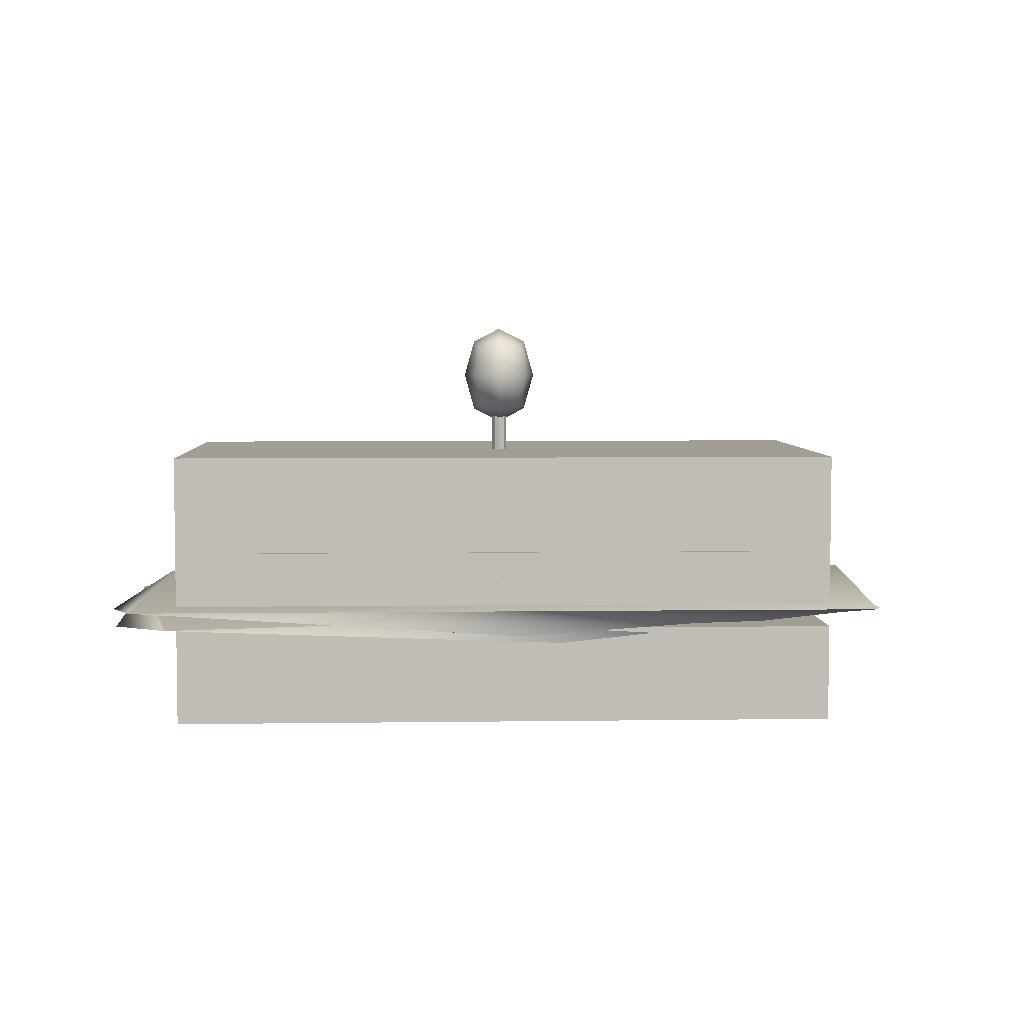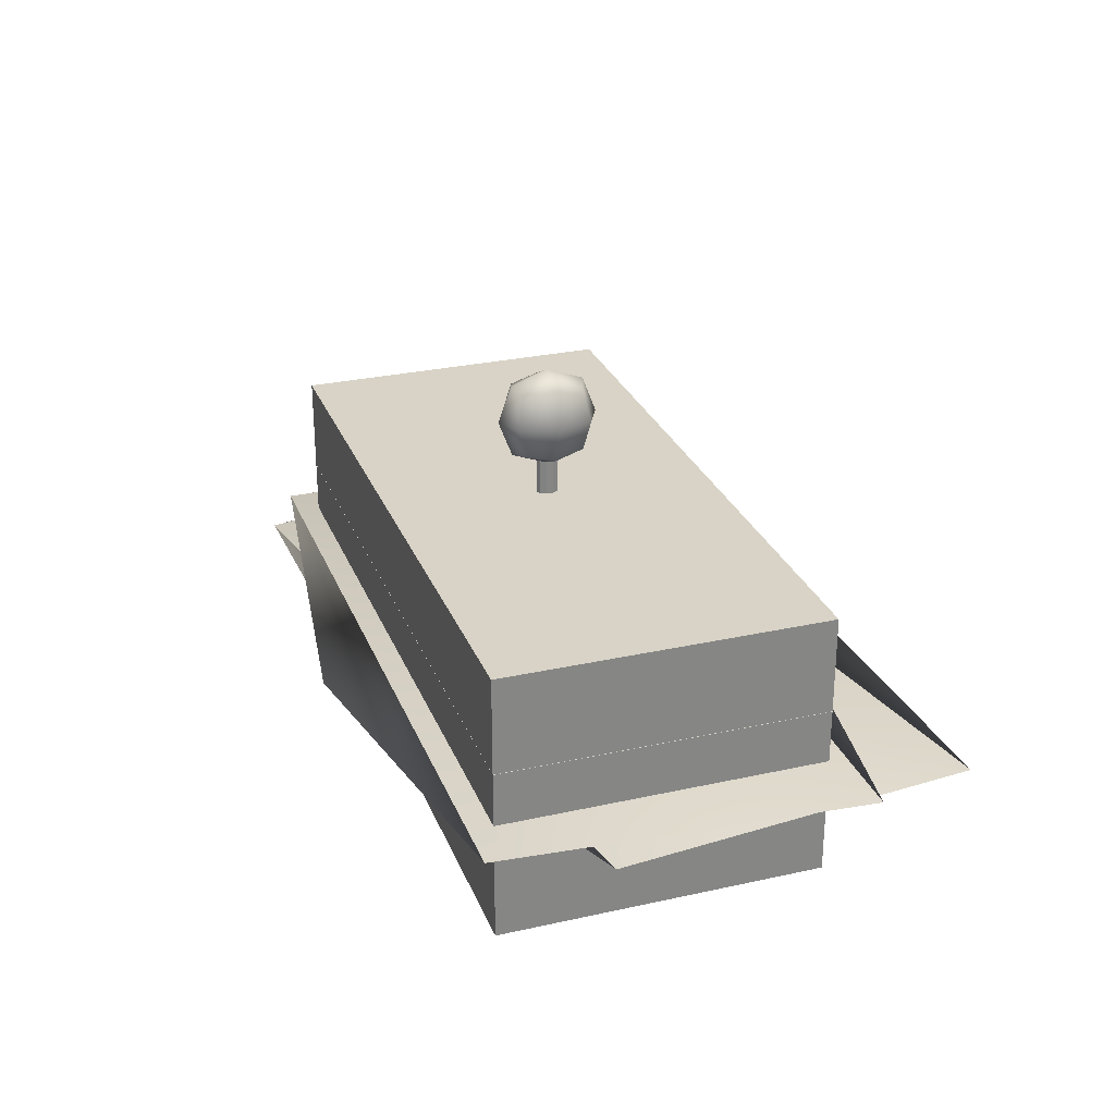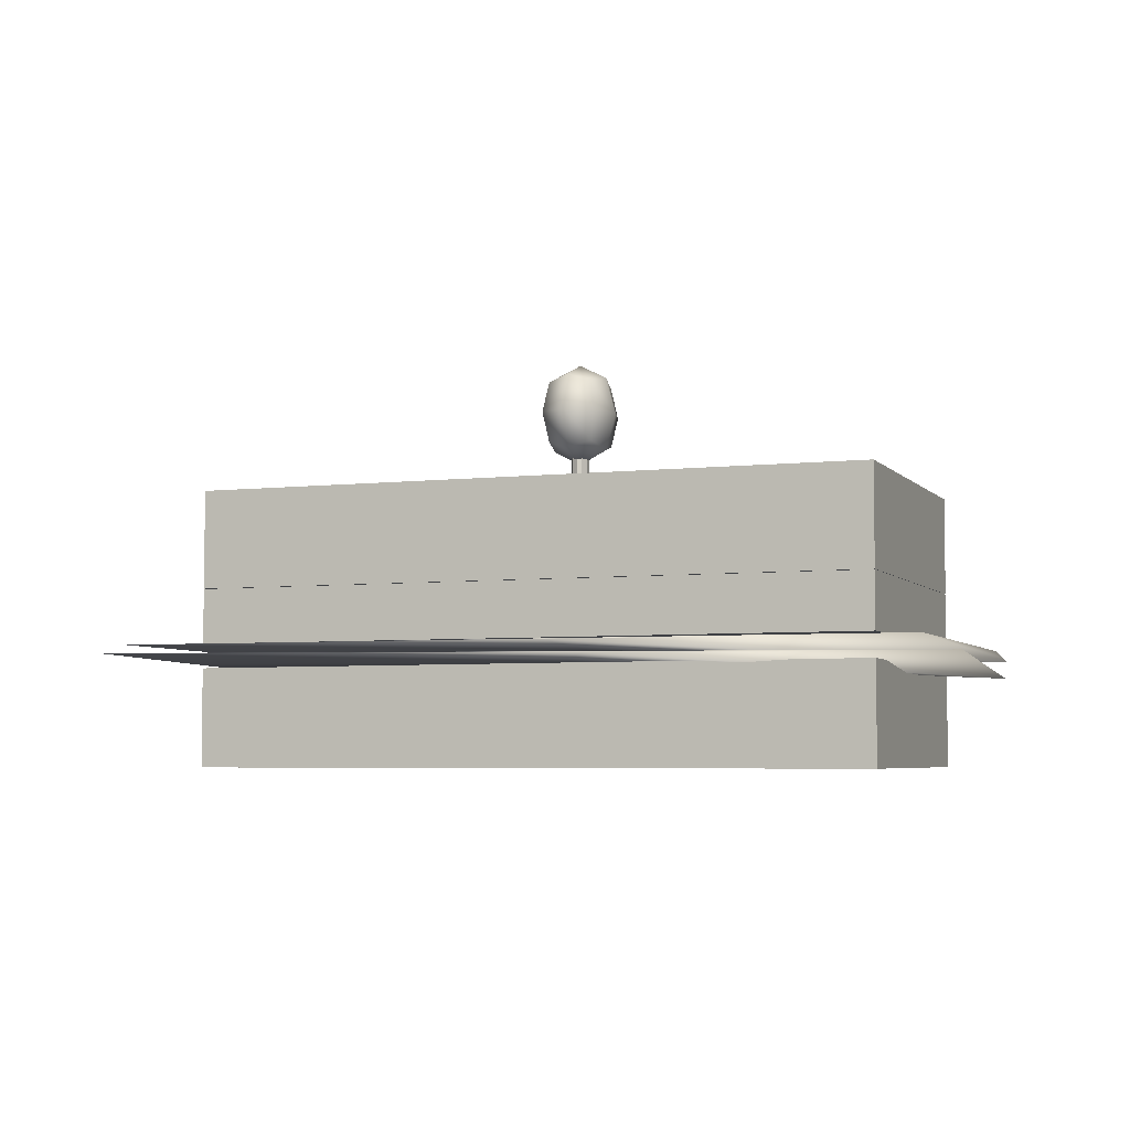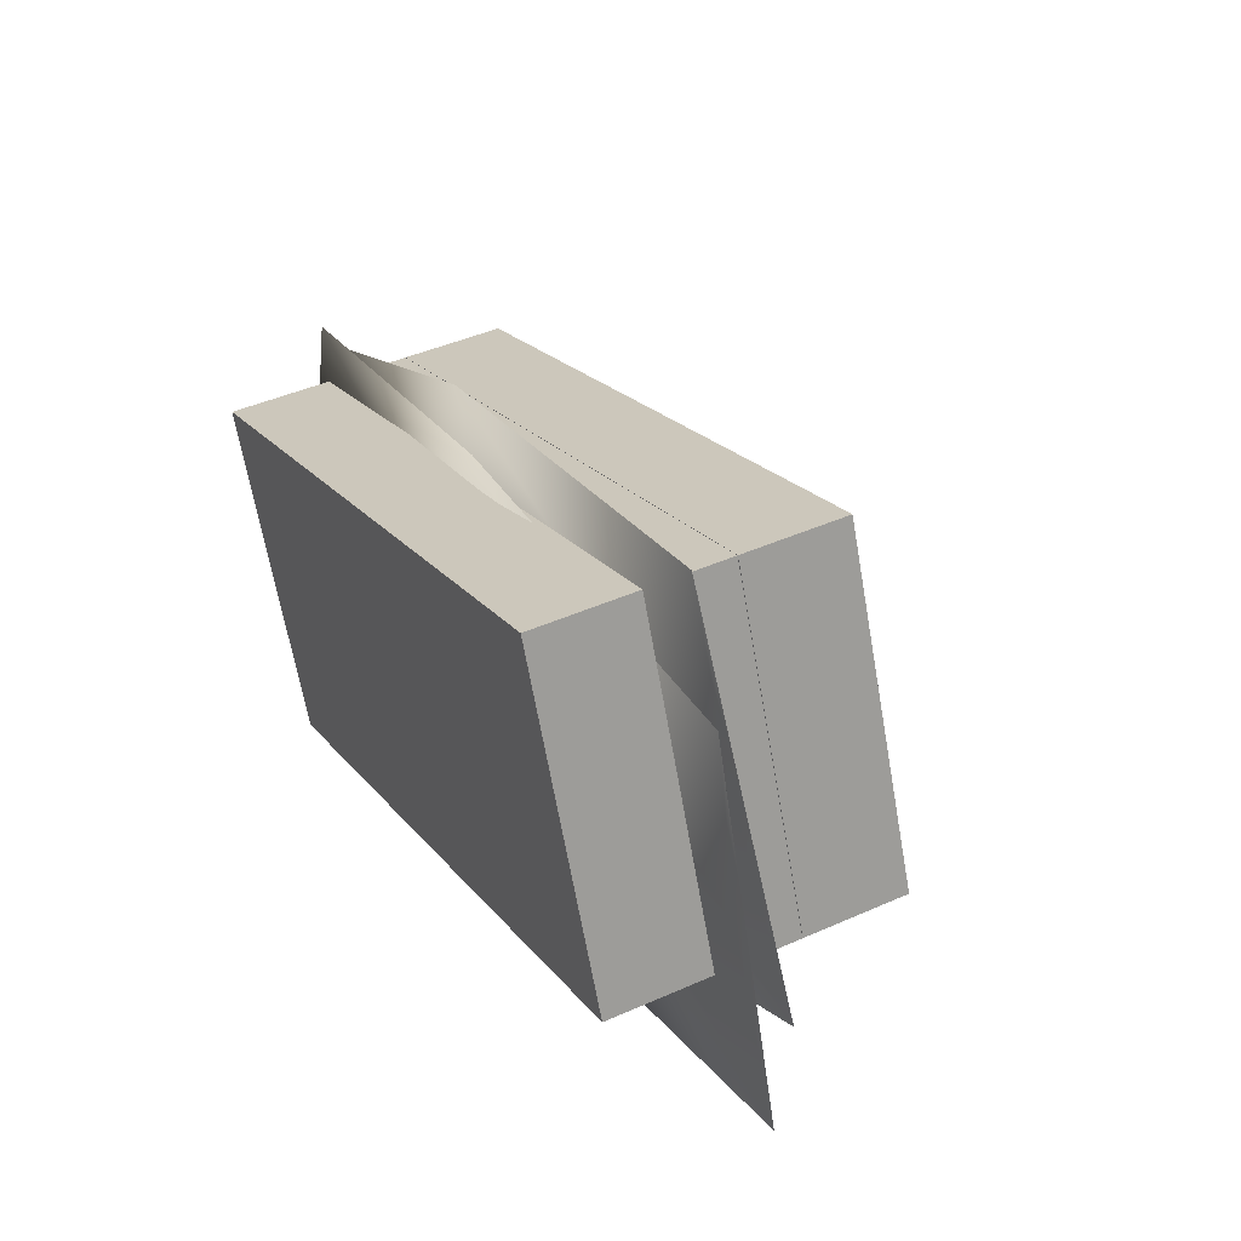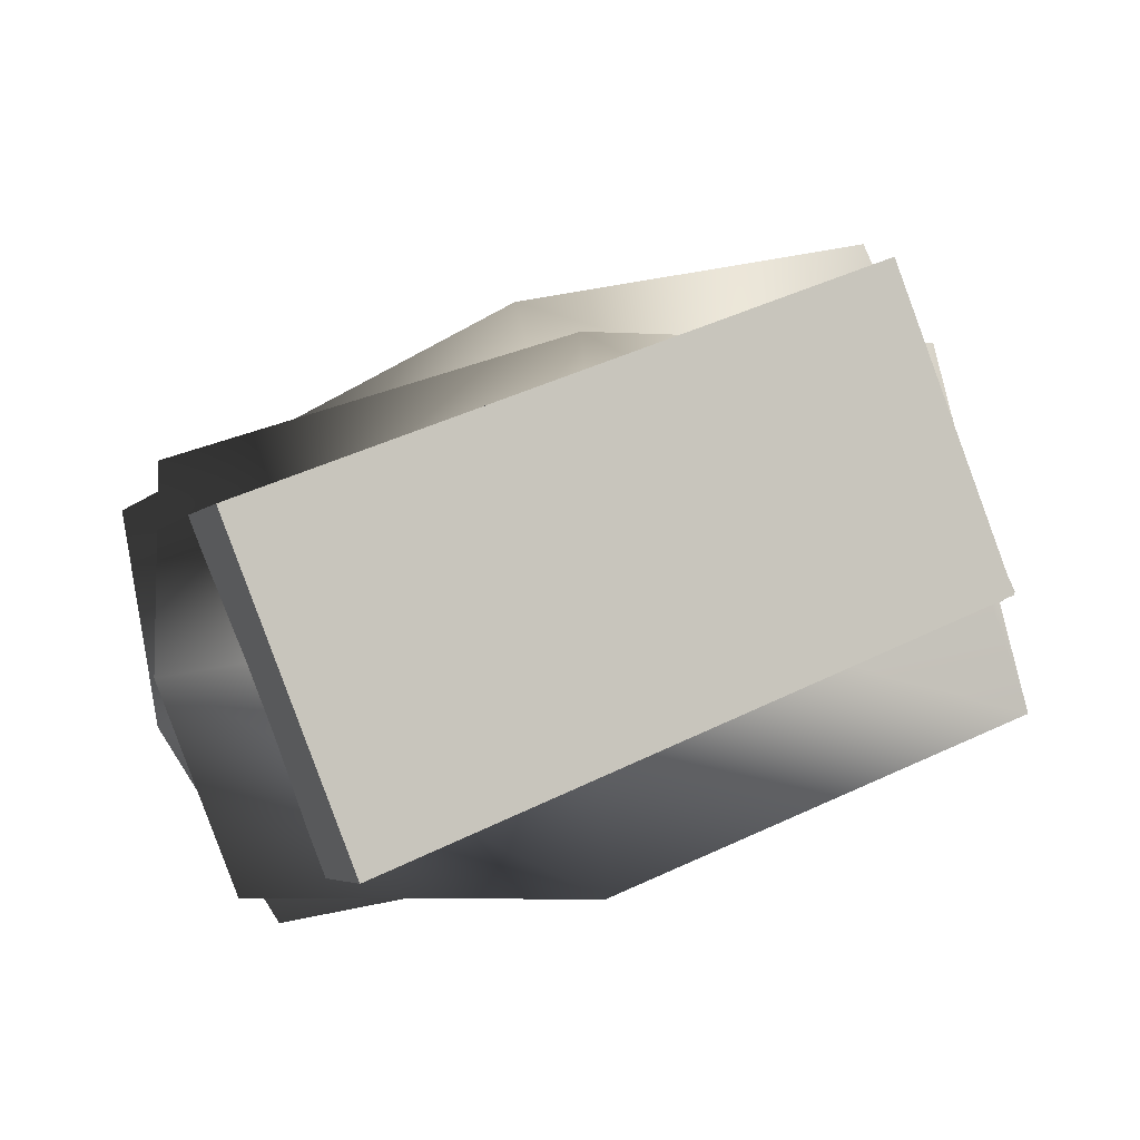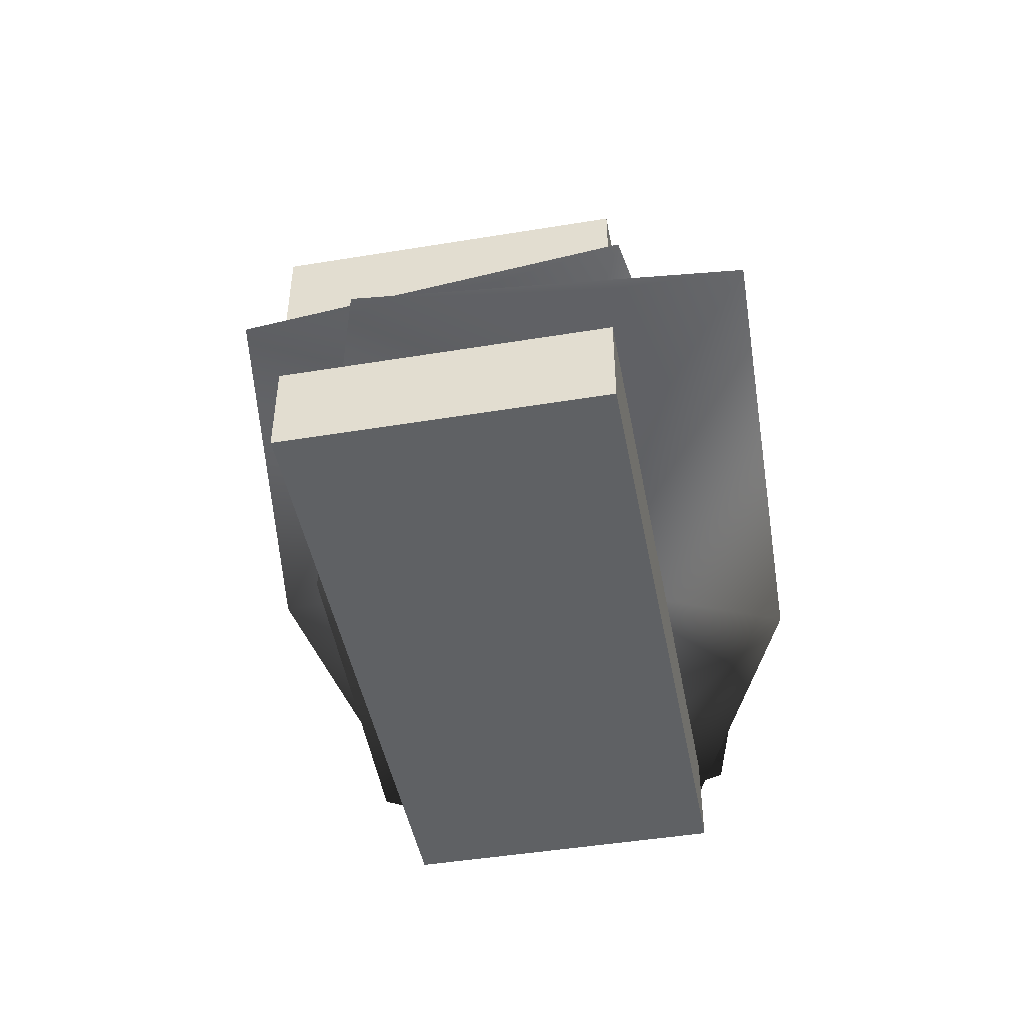
<metadata>
{"format":"obj","ext":"obj","renderer":"f3d","projection":"perspective","resolution":1024,"background":"white","views":[{"elev":5.0,"azim":-24.4,"up":"+Y"},{"elev":27.8,"azim":49.3,"up":"+Y"},{"elev":-4.9,"azim":178.6,"up":"+Y"},{"elev":43.8,"azim":62.4,"up":"+Z"},{"elev":-4.5,"azim":-22.3,"up":"+Z"},{"elev":-46.1,"azim":78.8,"up":"+Y"}]}
</metadata>
<code>
o Cube.001
v -0.1953 1.842 -0.08687
v -0.1953 2.21 -0.08687
v -0.05848 1.842 -0.4277
v -0.05848 2.21 -0.4277
v 0.0575 1.842 0.01462
v 0.0575 2.21 0.01462
v 0.1943 1.842 -0.3263
v 0.1943 2.21 -0.3263
v -0.1546 1.802 -0.2684
v -0.238 2.026 -0.06064
v -0.1546 2.25 -0.2684
v -0.07119 2.026 -0.4762
v 0.08292 1.802 -0.4143
v 0.08292 2.25 -0.4143
v 0.237 2.026 -0.3525
v 0.1536 1.802 -0.1447
v 0.1536 2.25 -0.1447
v 0.07021 2.026 0.06309
v -0.0839 1.802 0.001226
v -0.0839 2.25 0.001226
v -0.2127 2.026 -0.2918
v 0.1144 2.026 -0.4927
v 0.2118 2.026 -0.1214
v -0.1154 2.026 0.07961
v -0.000488 1.718 -0.2066
v -0.000488 2.334 -0.2066
v -2.276 0.9383 -0.04247
v -2.276 1.531 -0.04247
v -1.531 0.9383 -1.898
v -1.531 1.531 -1.898
v 1.53 0.9383 1.485
v 1.53 1.531 1.485
v 2.275 0.9383 -0.3707
v 2.275 1.531 -0.3707
v 1.74 0.5845 1.718
v -2.589 0.5845 -0.01993
v 2.756 0.6034 -0.2957
v -1.741 0.5845 -2.131
v -1.741 0.5845 -2.131
v 1.74 0.5845 1.718
v -2.589 0.5845 -0.01993
v 2.756 0.6034 -0.2957
v -2.416 0.4672 -1.123
v 0.2642 0.5641 -1.803
v 2.164 0.5845 0.6623
v -0.4832 0.4793 1.194
v -0.000488 0.5845 -0.2066
v 2.152 0.5008 1.147
v -2.423 0.5008 0.236
v 2.779 0.5197 -1.02
v -1.978 0.5008 -1.995
v -1.978 0.5008 -1.995
v 2.152 0.5008 1.147
v -2.423 0.5008 0.236
v 2.779 0.5197 -1.02
v -2.456 0.3835 -0.8803
v 0.05302 0.4804 -2.042
v 2.374 0.5008 0.03109
v -0.1296 0.3956 1.041
v 0.08689 0.5008 -0.4242
v -2.276 0.7736 -0.04247
v -2.276 0.9362 -0.04247
v -1.531 0.7736 -1.898
v -1.531 0.9362 -1.898
v 1.53 0.7736 1.485
v 1.53 0.9362 1.485
v 2.275 0.7736 -0.3707
v 2.275 0.9362 -0.3707
v -2.276 0.6055 -0.04247
v -2.276 0.7993 -0.04247
v -1.531 0.6055 -1.898
v -1.531 0.7993 -1.898
v 1.53 0.6055 1.485
v 1.53 0.7993 1.485
v 2.275 0.6055 -0.3707
v 2.275 0.7993 -0.3707
v -2.276 -0.1332 -0.04247
v -2.276 0.4598 -0.04247
v -1.531 -0.1332 -1.898
v -1.531 0.4598 -1.898
v 1.53 -0.1332 1.485
v 1.53 0.4598 1.485
v 2.275 -0.1332 -0.3707
v 2.275 0.4598 -0.3707
v 0.02527 1.188 -0.2707
v 0.02527 2.021 -0.2707
v 0.04822 1.188 -0.2473
v 0.04822 2.021 -0.2473
v 0.05257 1.188 -0.2083
v 0.05257 2.021 -0.2083
v 0.03665 1.188 -0.1686
v 0.03665 2.021 -0.1686
v 0.006546 1.188 -0.1435
v 0.006546 2.021 -0.1435
v -0.02625 1.188 -0.1424
v -0.02625 2.021 -0.1424
v -0.0492 1.188 -0.1658
v -0.0492 2.021 -0.1658
v -0.05355 1.188 -0.2048
v -0.05355 2.021 -0.2048
v -0.03763 1.188 -0.2445
v -0.03763 2.021 -0.2445
v -0.007524 1.188 -0.2697
v -0.007524 2.021 -0.2697
f 1 10 21 9
f 10 2 11 21
f 21 11 4 12
f 9 21 12 3
f 3 12 22 13
f 12 4 14 22
f 22 14 8 15
f 13 22 15 7
f 7 15 23 16
f 15 8 17 23
f 23 17 6 18
f 16 23 18 5
f 5 18 24 19
f 18 6 20 24
f 24 20 2 10
f 19 24 10 1
f 3 13 25 9
f 13 7 16 25
f 25 16 5 19
f 9 25 19 1
f 8 14 26 17
f 14 4 11 26
f 26 11 2 20
f 17 26 20 6
f 27 28 30 29
f 29 30 34 33
f 33 34 32 31
f 31 32 28 27
f 29 33 31 27
f 34 30 28 32
f 36 46 40 35 41
f 38 43 36 41 39
f 40 45 42 37 35
f 42 44 38 39 37
f 37 39 41 35
f 47 46 36 43
f 44 47 43 38
f 42 45 47 44
f 45 40 46 47
f 49 59 53 48 54
f 51 56 49 54 52
f 53 58 55 50 48
f 55 57 51 52 50
f 50 52 54 48
f 60 59 49 56
f 57 60 56 51
f 55 58 60 57
f 58 53 59 60
f 61 62 64 63
f 63 64 68 67
f 67 68 66 65
f 65 66 62 61
f 63 67 65 61
f 68 64 62 66
f 69 70 72 71
f 71 72 76 75
f 75 76 74 73
f 73 74 70 69
f 71 75 73 69
f 76 72 70 74
f 77 78 80 79
f 79 80 84 83
f 83 84 82 81
f 81 82 78 77
f 79 83 81 77
f 84 80 78 82
f 85 86 88 87
f 87 88 90 89
f 89 90 92 91
f 91 92 94 93
f 93 94 96 95
f 95 96 98 97
f 97 98 100 99
f 99 100 102 101
f 88 86 104 102 100 98 96 94 92 90
f 101 102 104 103
f 103 104 86 85
f 85 87 89 91 93 95 97 99 101 103

</code>
